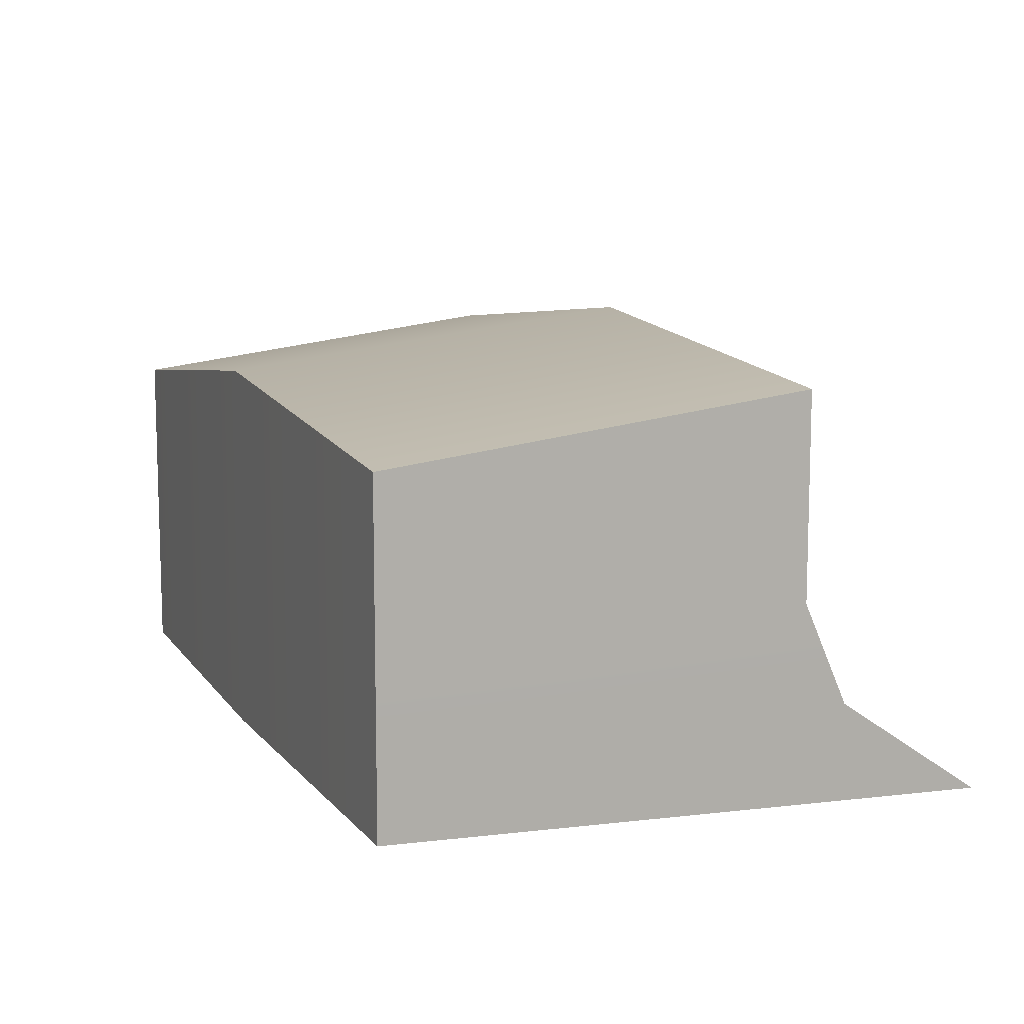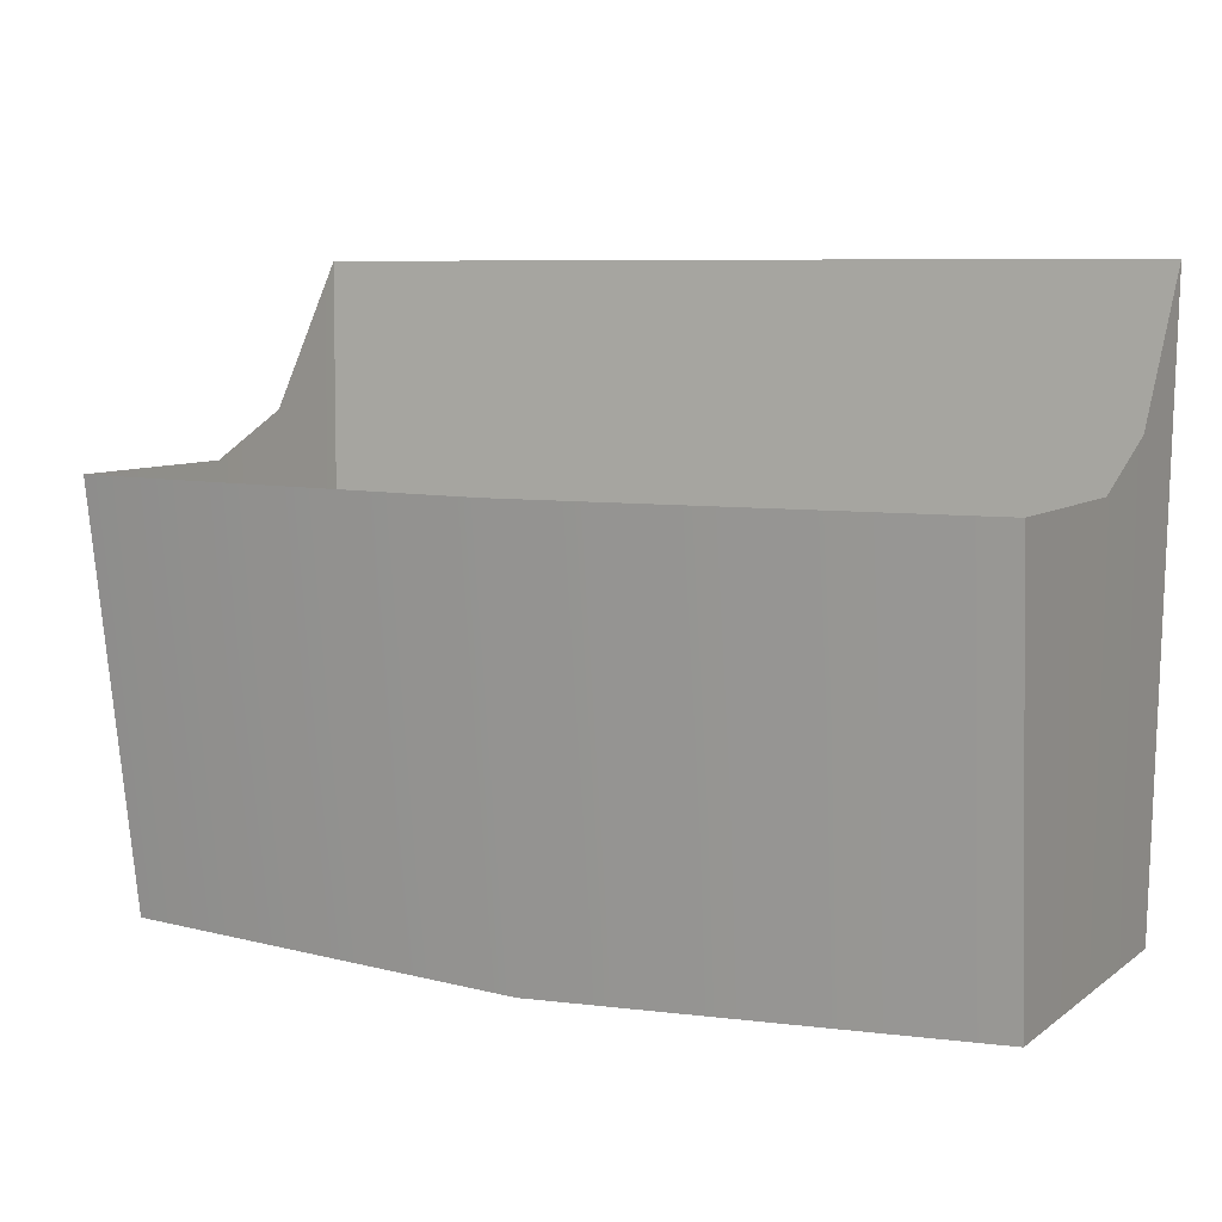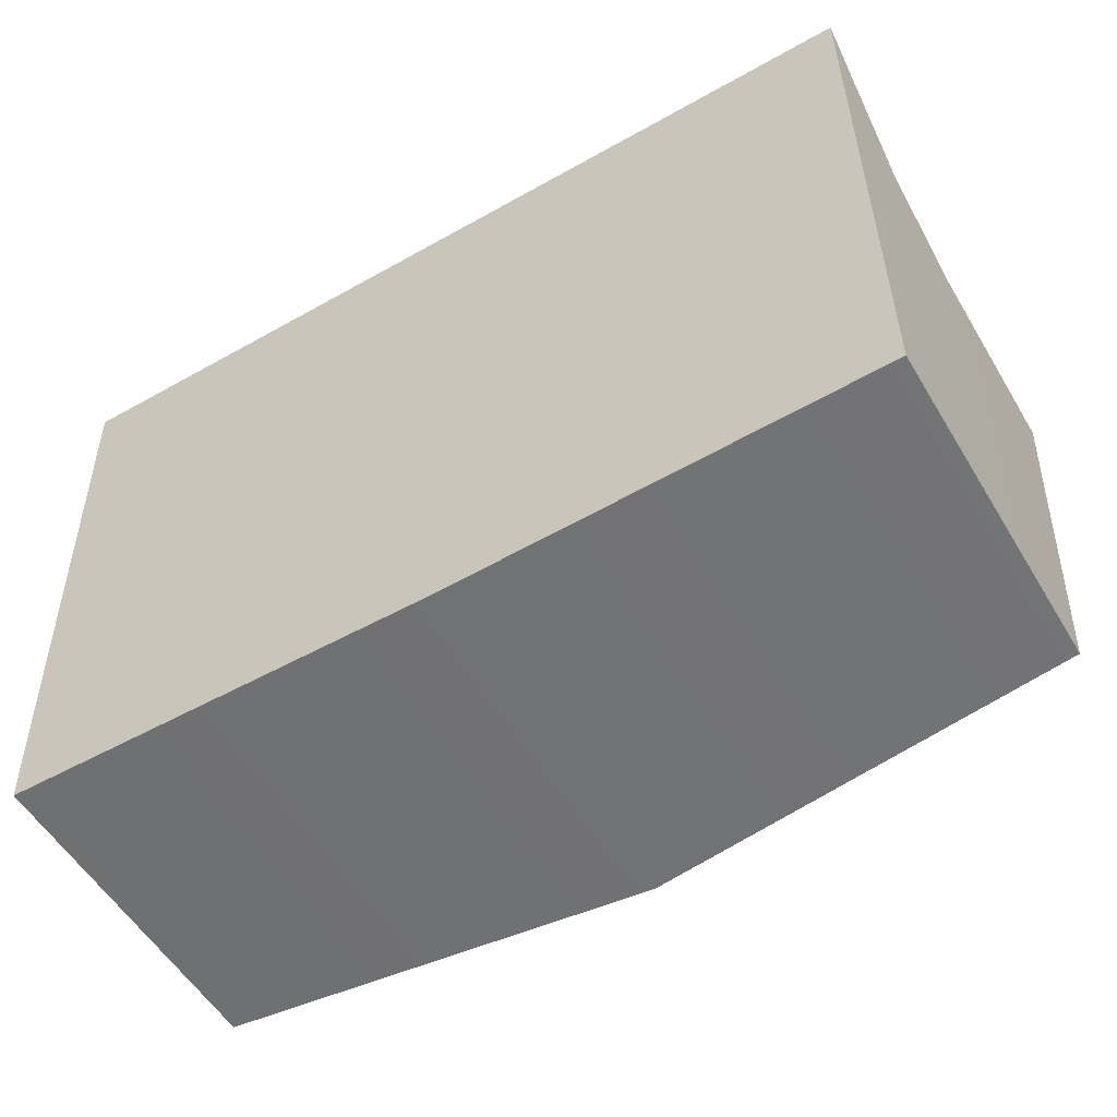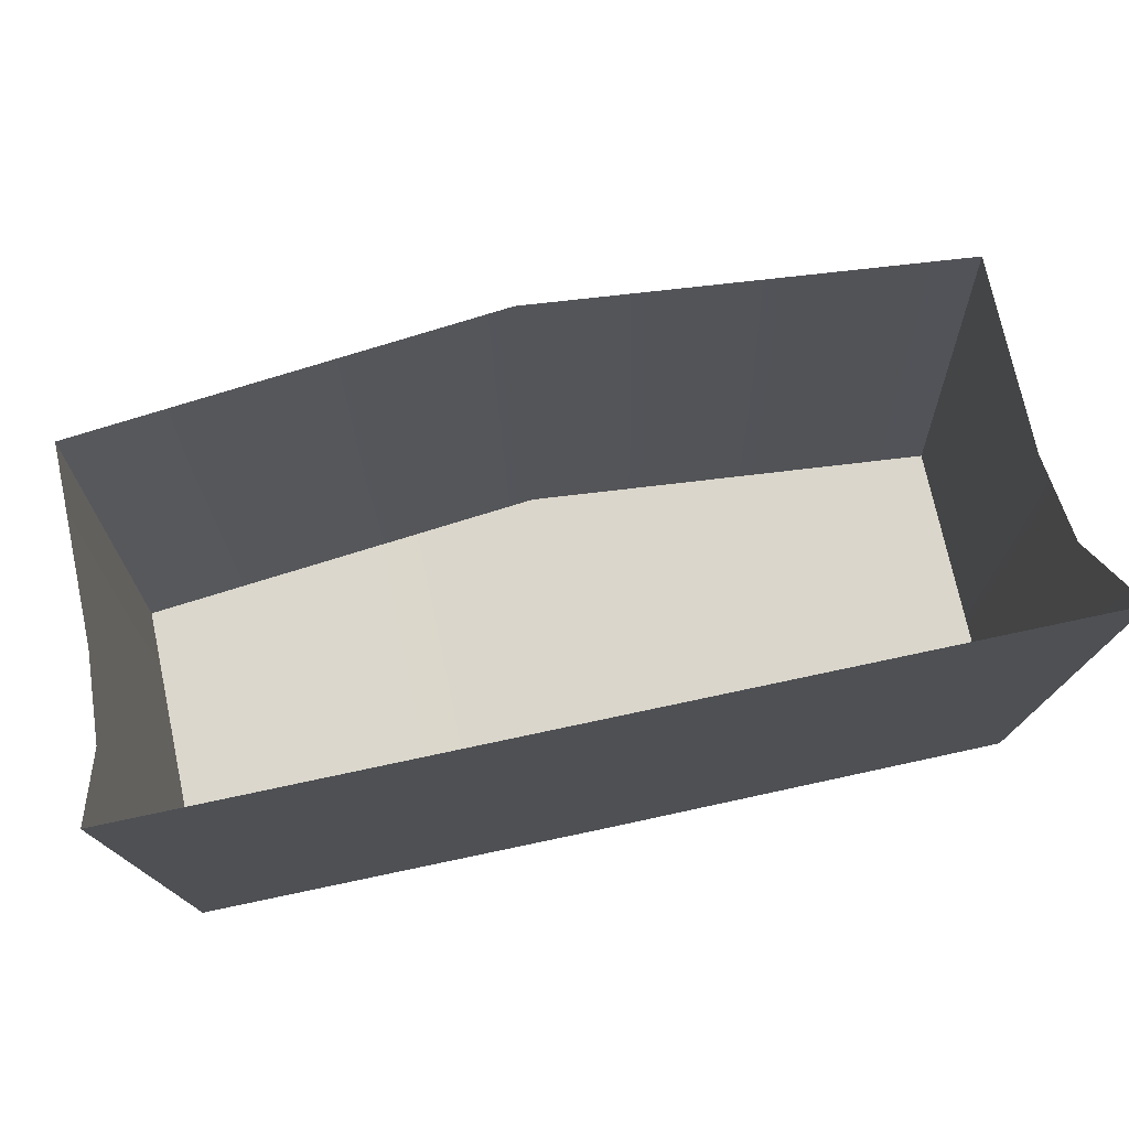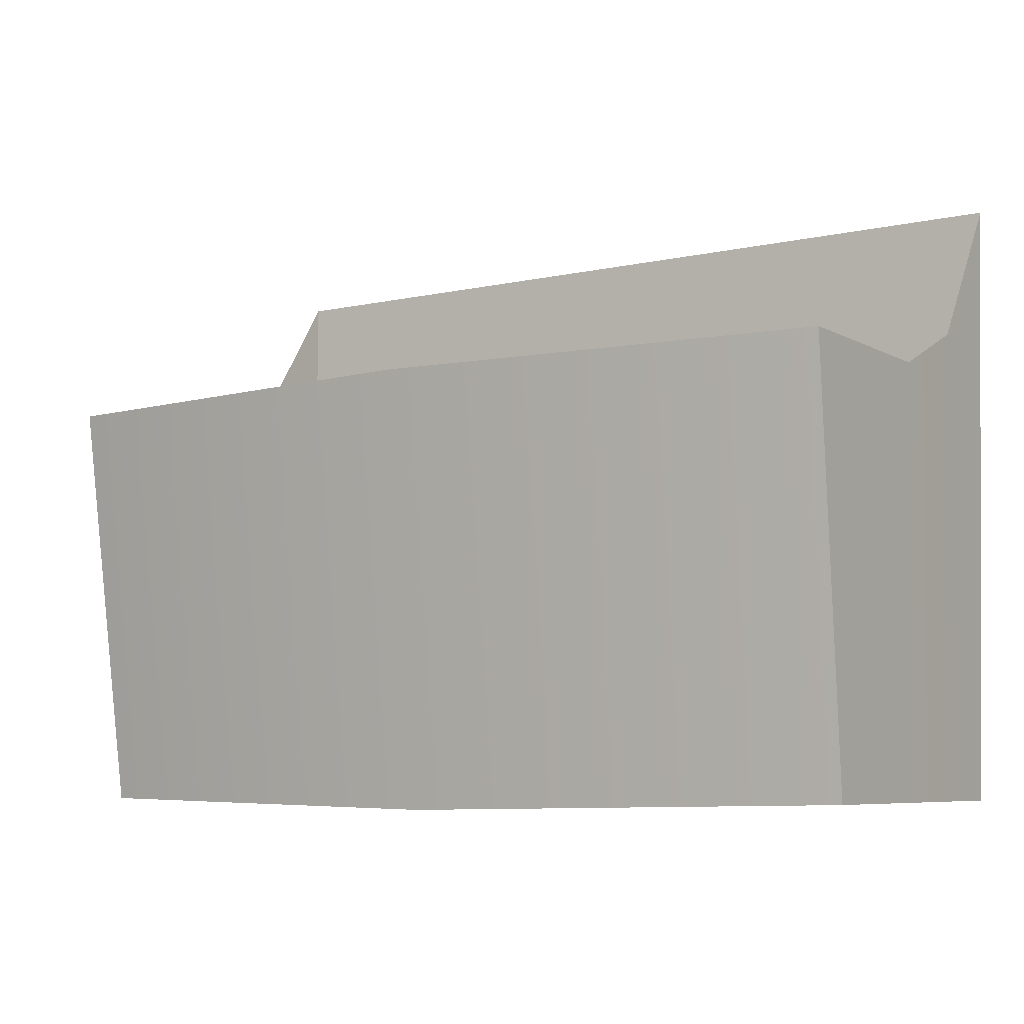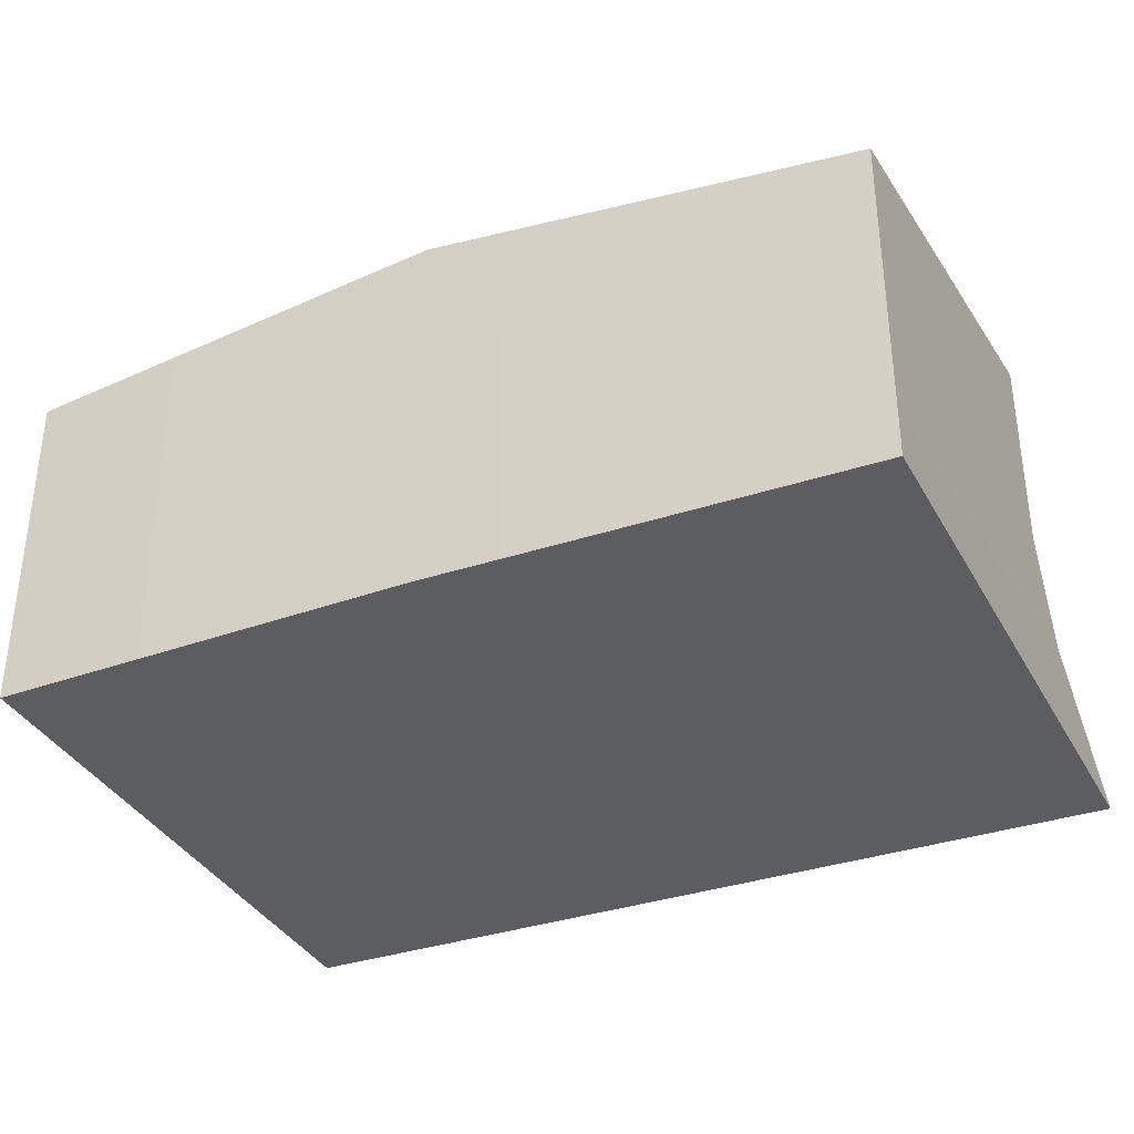
<metadata>
{"format":"obj","ext":"obj","renderer":"f3d","projection":"perspective","resolution":1024,"background":"white","views":[{"elev":10.2,"azim":-112.0,"up":"+Y"},{"elev":7.5,"azim":-152.0,"up":"+Z"},{"elev":-55.4,"azim":30.7,"up":"+Z"},{"elev":73.6,"azim":-12.1,"up":"+Z"},{"elev":-6.9,"azim":-146.7,"up":"+Z"},{"elev":-34.2,"azim":-154.8,"up":"+Y"}]}
</metadata>
<code>
g PinHole
v 0 -0.076 -7.999
v -1.044 -0.076 -7.979
v -1.044 0.1368 -7.979
v 0 0.151 -7.999
v -1.044 0.3549 -7.979
v 0 0.378 -7.999
v -1.044 0.7281 -7.979
v 0 0.8321 -7.999
v -1.044 -0.076 -7.979
v 0 -0.076 -7.999
v 0 -0.1179 -6.5
v -1.068 -0.1179 -6.5
v 0 0.8321 -7.999
v -1.044 0.7281 -7.979
v -1.068 0.8569 -6.965
v 0 0.9609 -6.965
v -1.044 0.7281 -7.979
v -1.044 0.3549 -7.979
v -1.068 0.3695 -6.965
v -1.068 0.8569 -6.965
v -1.044 0.1368 -7.979
v -1.068 0.1258 -6.857
v -1.044 -0.076 -7.979
v -1.068 -0.1179 -6.5
v 1.044 0.1368 -7.979
v 1.044 -0.076 -7.979
v 0 -0.076 -7.999
v 0 0.151 -7.999
v 1.044 0.3549 -7.979
v 0 0.378 -7.999
v 1.044 0.7281 -7.979
v 0 0.8321 -7.999
v 1.044 -0.076 -7.979
v 1.068 -0.1179 -6.5
v 0 -0.1179 -6.5
v 0 -0.076 -7.999
v 0 0.8321 -7.999
v 0 0.9609 -6.965
v 1.068 0.8569 -6.965
v 1.044 0.7281 -7.979
v 1.044 0.7281 -7.979
v 1.068 0.8569 -6.965
v 1.068 0.3695 -6.965
v 1.044 0.3549 -7.979
v 1.044 0.1368 -7.979
v 1.068 0.1258 -6.857
v 1.044 -0.076 -7.979
v 1.068 -0.1179 -6.5
g PinHole_0
f 3 2 1
f 4 3 1
f 5 3 4
f 6 5 4
f 7 5 6
f 8 7 6
f 11 10 9
f 12 11 9
f 15 14 13
f 16 15 13
f 19 18 17
f 20 19 17
f 21 18 19
f 22 21 19
f 23 21 22
f 24 23 22
f 27 26 25
f 28 27 25
f 28 25 29
f 30 28 29
f 30 29 31
f 32 30 31
f 35 34 33
f 36 35 33
f 39 38 37
f 40 39 37
f 43 42 41
f 44 43 41
f 43 44 45
f 46 43 45
f 46 45 47
f 48 46 47

</code>
